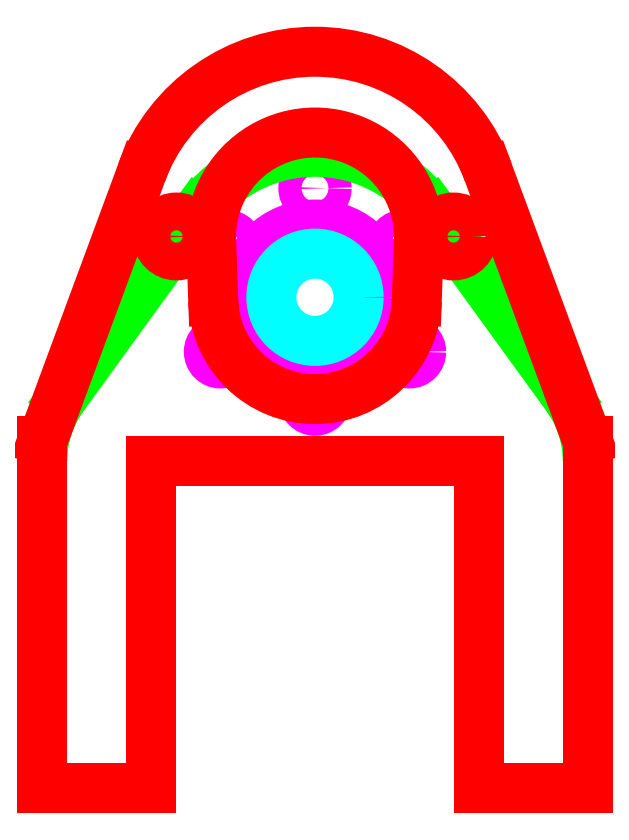
<metadata>
{"format":"dxf","ext":"dxf","renderer":"ezdxf+matplotlib","layout":"modelspace","background":"white","min_lineweight":24,"dpi":150}
</metadata>
<code>
0
SECTION
2
ENTITIES
0
CIRCLE
8
encoder_mount
10
37.5
20
67.5
30
0
40
10
0
CIRCLE
8
encoder_mount
10
37.5
20
82.5
30
0
40
1.6
0
CIRCLE
8
encoder_mount
10
24.51
20
60
30
0
40
1.6
0
CIRCLE
8
encoder_mount
10
50.49
20
60
30
0
40
1.6
0
CIRCLE
8
encoder_mount
10
25.38
20
74.5
30
0
40
1.6
0
CIRCLE
8
encoder_mount
10
37.5
20
53.5
30
0
40
1.6
0
CIRCLE
8
encoder_mount
10
49.62
20
74.5
30
0
40
1.6
0
ARC
8
encoder_contour
10
15
20
45
30
0
40
15
50
144
51
180
0
LINE
8
encoder_contour
10
0
20
0
30
0
11
0
21
45
31
0
0
ARC
8
encoder_contour
10
60
20
45
30
0
40
15
50
1.288e-06
51
35.96
0
LINE
8
encoder_contour
10
75
20
0
30
0
11
75
21
45
31
0
0
LINE
8
encoder_contour
10
15
20
0
30
0
11
15
21
45
31
0
0
LINE
8
encoder_contour
10
15
20
45
30
0
11
60
21
45
31
0
0
LINE
8
encoder_contour
10
60
20
0
30
0
11
60
21
45
31
0
0
LINE
8
encoder_contour
10
53.69
20
79.24
30
0
11
72.14
21
53.81
31
0
0
LINE
8
encoder_contour
10
21.31
20
79.24
30
0
11
2.858
21
53.81
31
0
0
ARC
8
encoder_contour
10
37.5
20
67.5
30
0
40
20
50
35.96
51
144
0
LINE
8
encoder_contour
10
0
20
0
30
0
11
15
21
0
31
0
0
LINE
8
encoder_contour
10
60
20
0
30
0
11
75
21
0
31
0
0
CIRCLE
8
bearing_mount
10
37.5
20
67.5
30
0
40
6
0
CIRCLE
8
motor
10
56.55
20
75.86
30
0
40
2.6
0
CIRCLE
8
motor
10
18.45
20
75.86
30
0
40
2.6
0
LINE
8
motor
10
0
20
0
30
0
11
15
21
0
31
0
0
LINE
8
motor
10
15
20
0
30
0
11
15
21
45
31
0
0
LINE
8
motor
10
15
20
45
30
0
11
60
21
45
31
0
0
LINE
8
motor
10
60
20
45
30
0
11
60
21
0
31
0
0
LINE
8
motor
10
60
20
0
30
0
11
75
21
0
31
0
0
LINE
8
motor
10
0
20
47.68
30
0
11
0
21
0
31
0
0
LINE
8
motor
10
75
20
0
30
0
11
75
21
47.68
31
0
0
LINE
8
motor
10
61.32
20
84.67
30
0
11
75
21
47.68
31
0
0
LINE
8
motor
10
0
20
47.68
30
0
11
13.68
21
84.67
31
0
0
ARC
8
motor
10
37.5
20
75.86
30
0
40
25.4
50
20.29
51
159.7
0
LINE
8
motor
10
51.49
20
67.01
30
0
11
51.78
21
75.36
31
0
0
ARC
8
motor
10
37.5
20
75.86
30
0
40
14.29
50
358
51
182
0
ARC
8
motor
10
37.5
20
67.5
30
0
40
14
50
182
51
358
0
LINE
8
motor
10
23.51
20
67.01
30
0
11
23.22
21
75.36
31
0
0
ENDSEC
0
EOF

</code>
